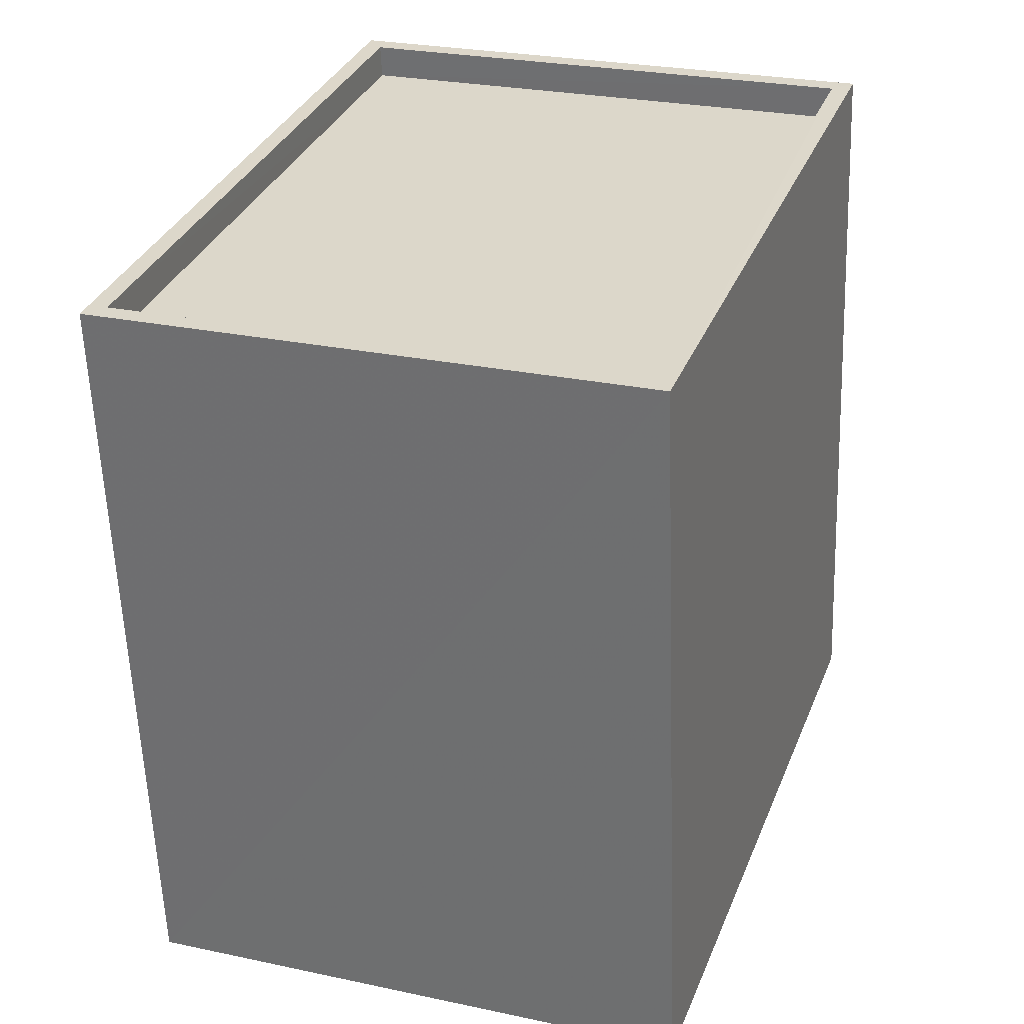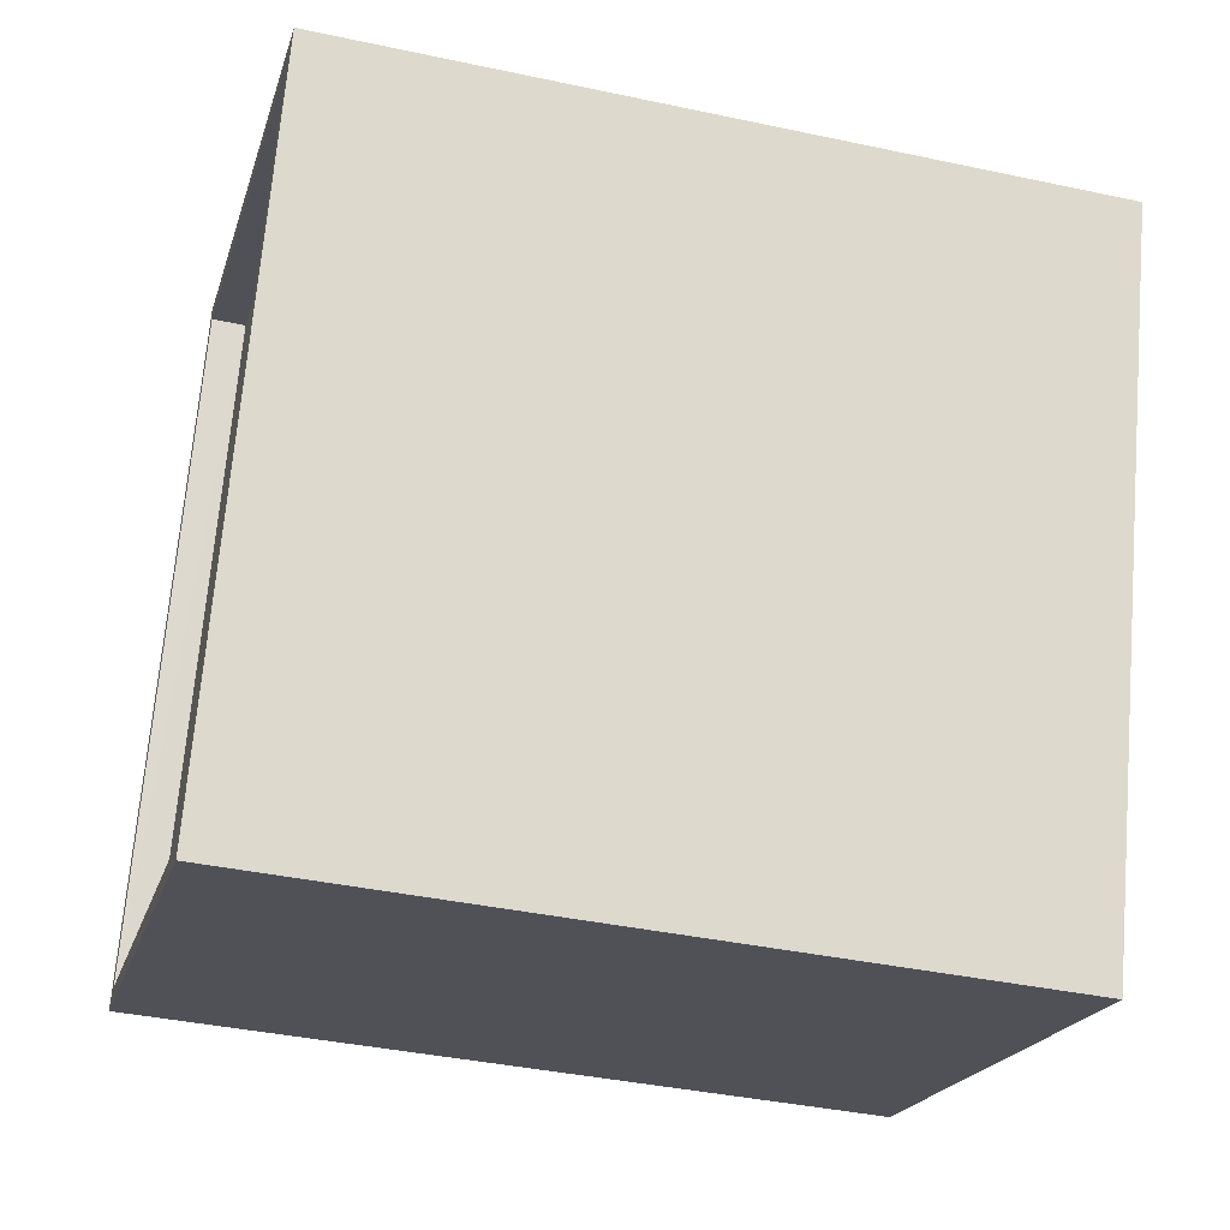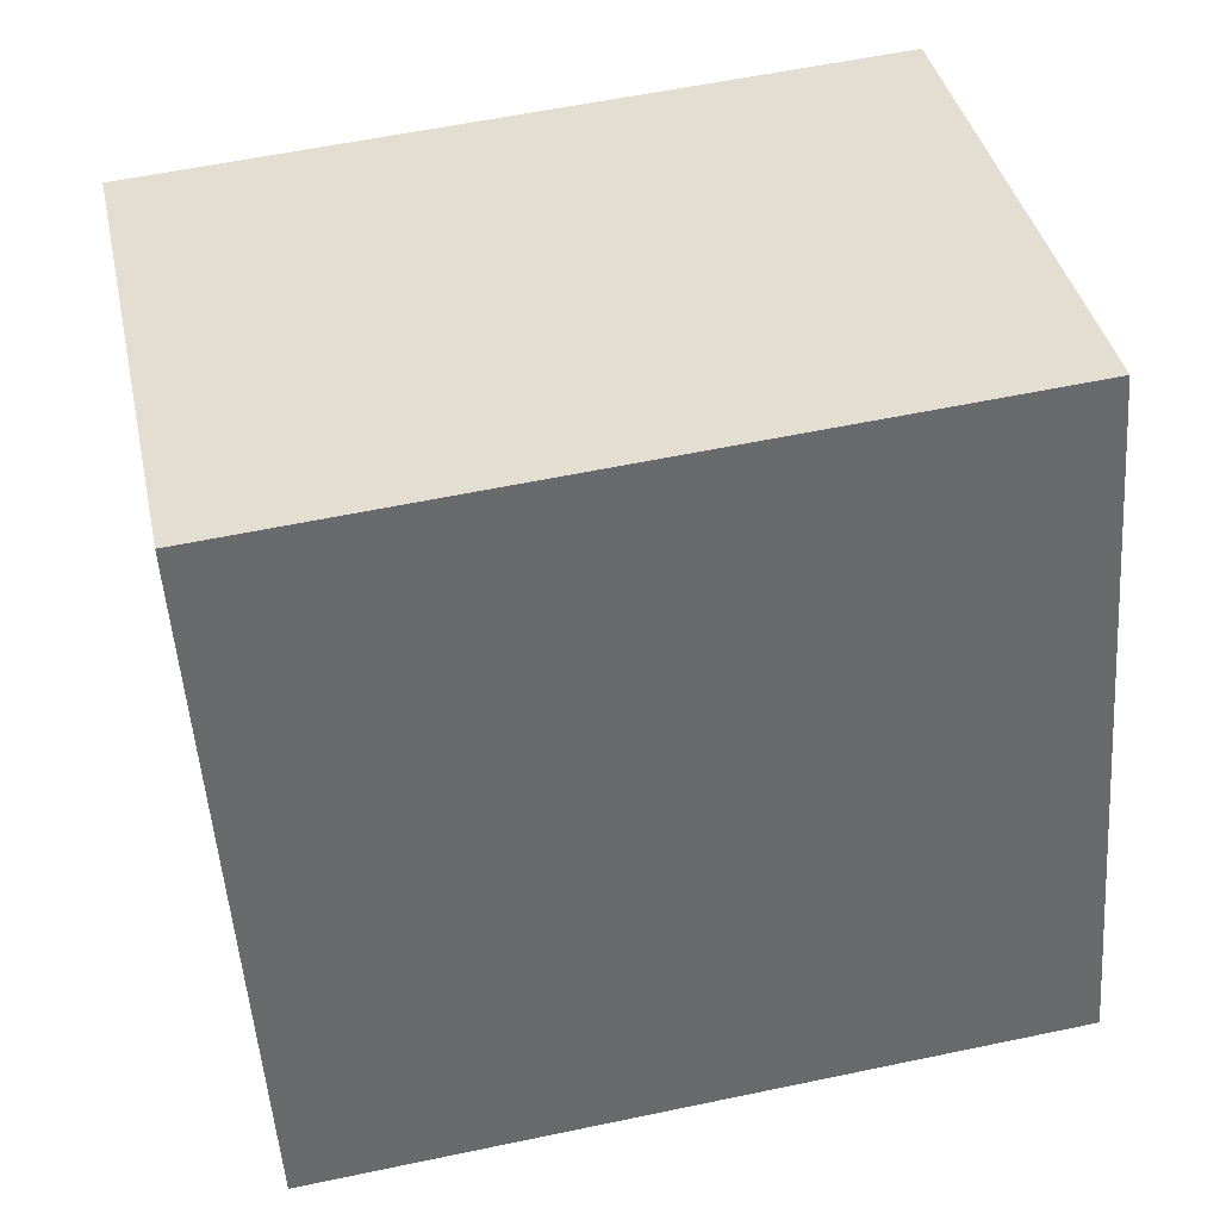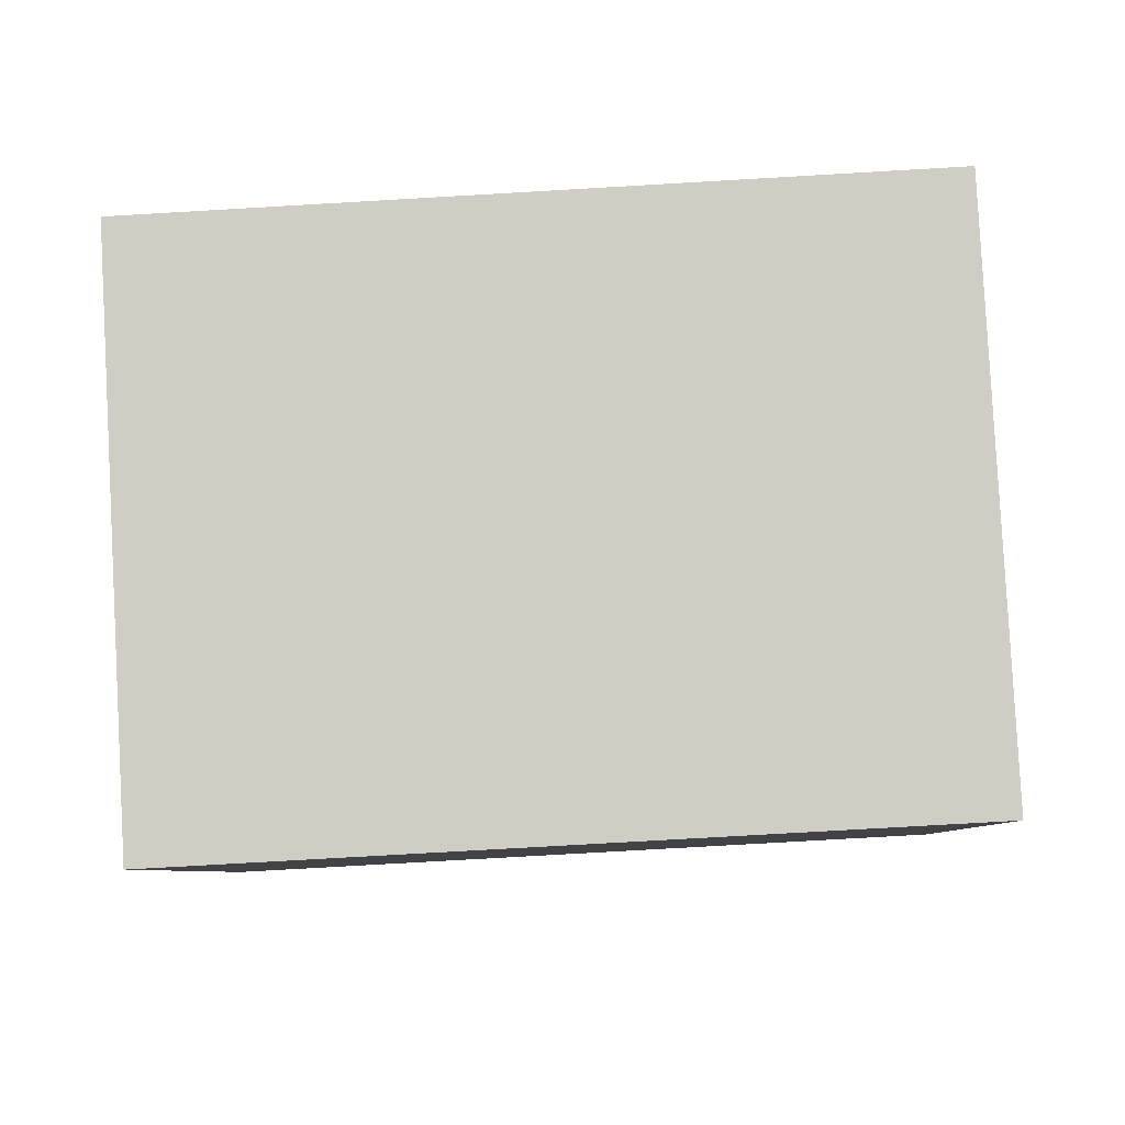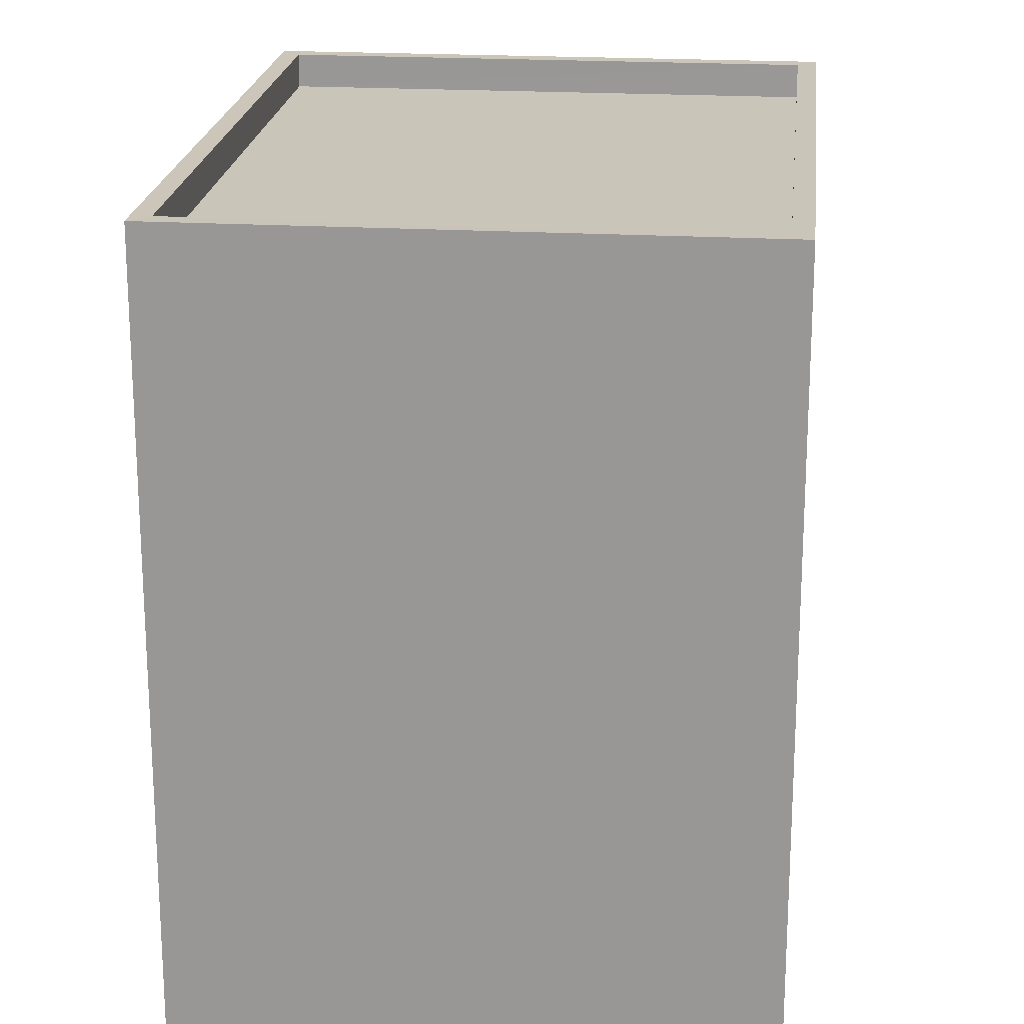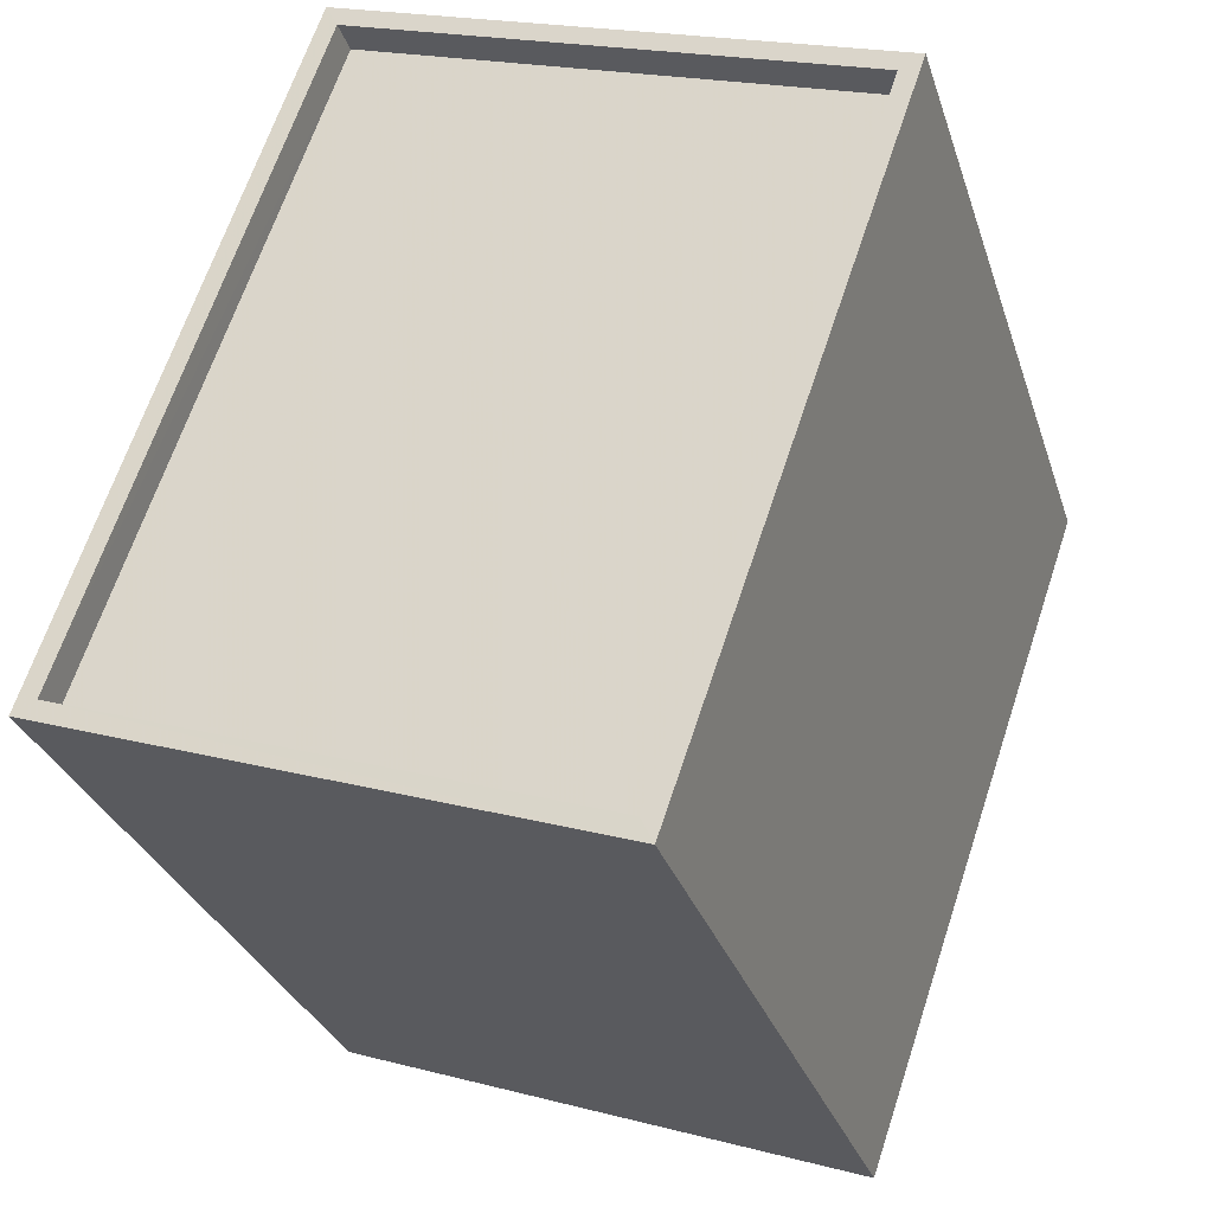
<metadata>
{"format":"obj","ext":"obj","renderer":"f3d","projection":"perspective","resolution":1024,"background":"white","views":[{"elev":-58.6,"azim":2.1,"up":"+Y"},{"elev":-39.1,"azim":75.0,"up":"+Y"},{"elev":57.0,"azim":-102.4,"up":"+Y"},{"elev":-77.6,"azim":-86.7,"up":"+Y"},{"elev":20.7,"azim":-13.1,"up":"+Z"},{"elev":-30.0,"azim":16.5,"up":"+Y"}]}
</metadata>
<code>
v -5319 -3.648e+04 1.677
v -5323 -3.647e+04 1.68
v -5316 -3.647e+04 1.679
v -5326 -3.648e+04 1.678
v -5323 -3.647e+04 11.33
v -5319 -3.648e+04 11.32
v -5316 -3.647e+04 11.32
v -5326 -3.648e+04 11.32
v -5326 -3.648e+04 11.77
v -5319 -3.648e+04 11.77
v -5326 -3.648e+04 11.77
v -5316 -3.647e+04 11.77
v -5323 -3.647e+04 11.78
v -5316 -3.647e+04 11.77
v -5323 -3.647e+04 11.78
v -5319 -3.648e+04 11.77
f 1 2 3
f 1 4 2
f 5 6 7
f 5 8 6
f 9 10 11
f 12 13 14
f 10 12 14
f 14 13 15
f 11 10 16
f 14 16 10
f 11 13 9
f 11 15 13
f 14 5 7
f 14 15 5
f 16 7 6
f 16 14 7
f 16 6 8
f 11 16 8
f 11 8 5
f 15 11 5
f 10 1 3
f 12 10 3
f 10 4 1
f 10 9 4
f 9 2 4
f 9 13 2
f 12 3 2
f 13 12 2

</code>
